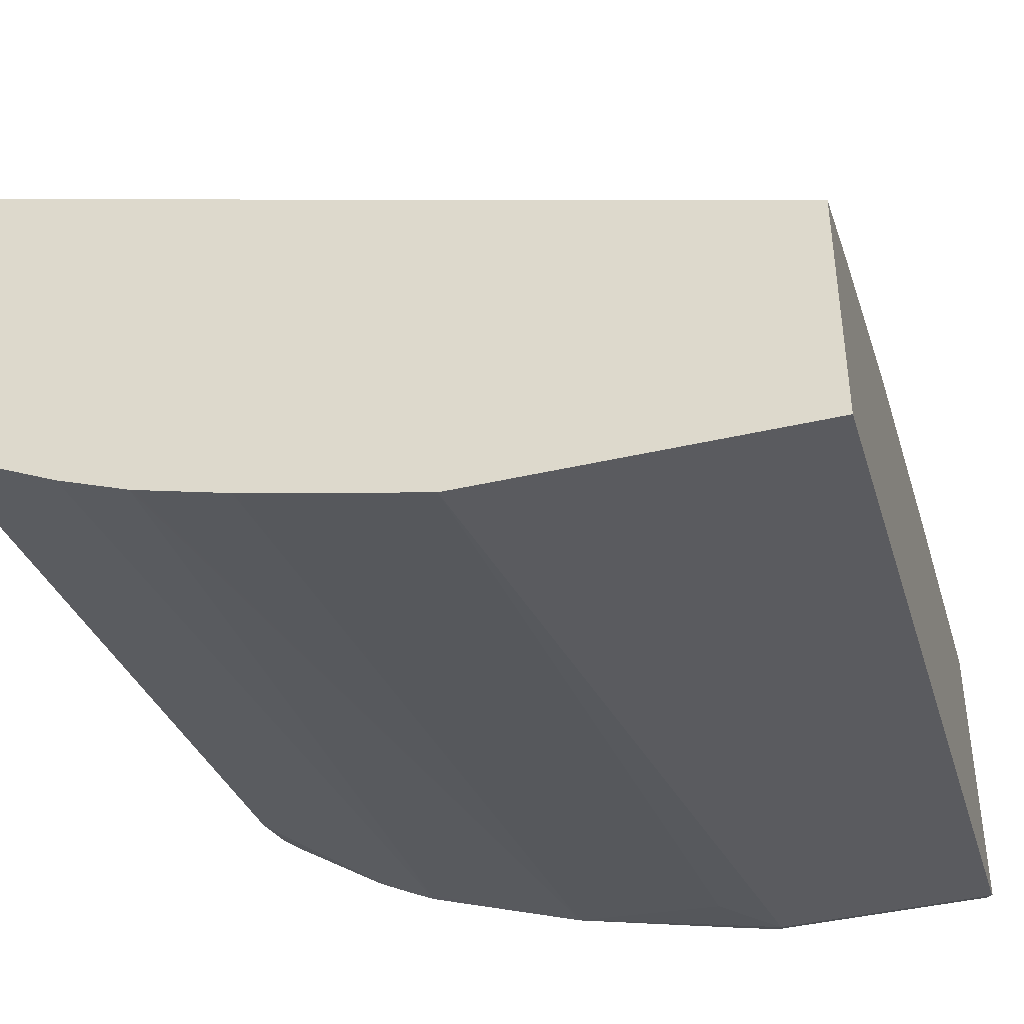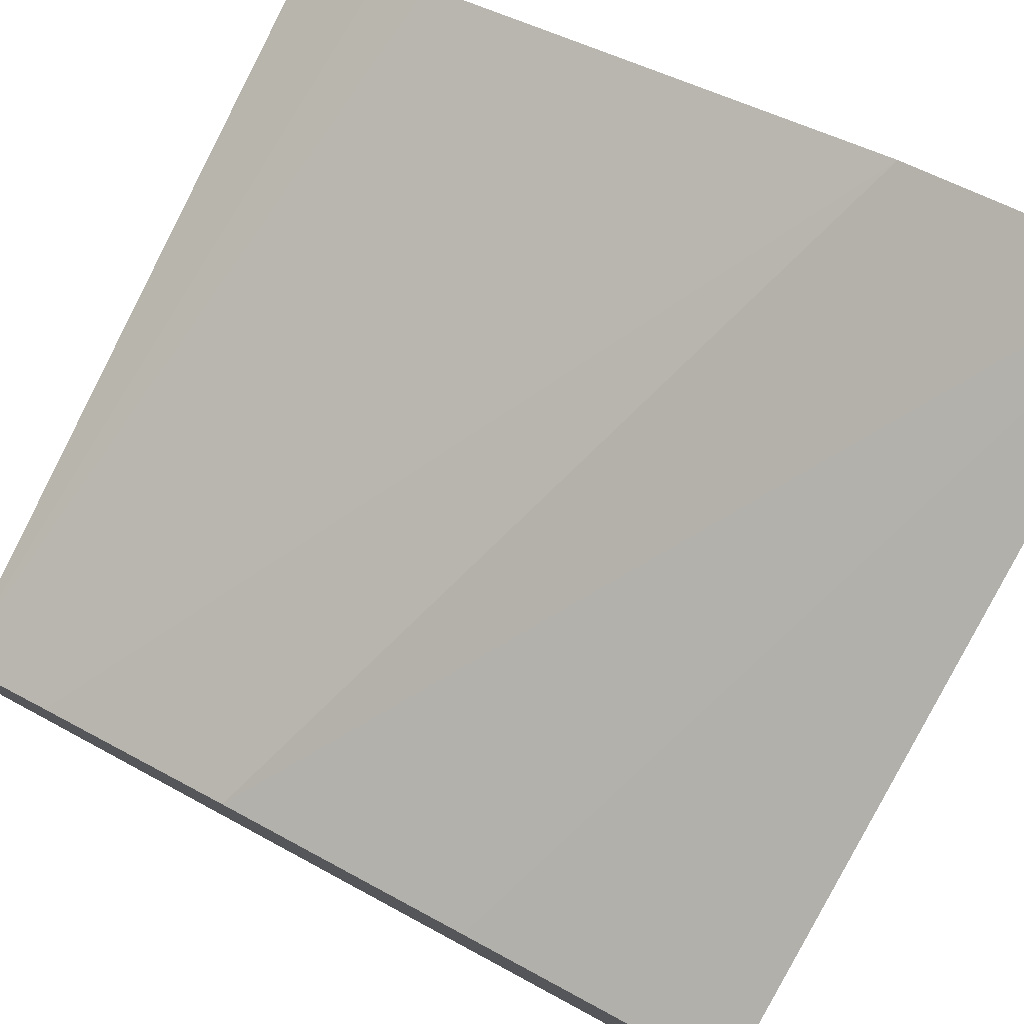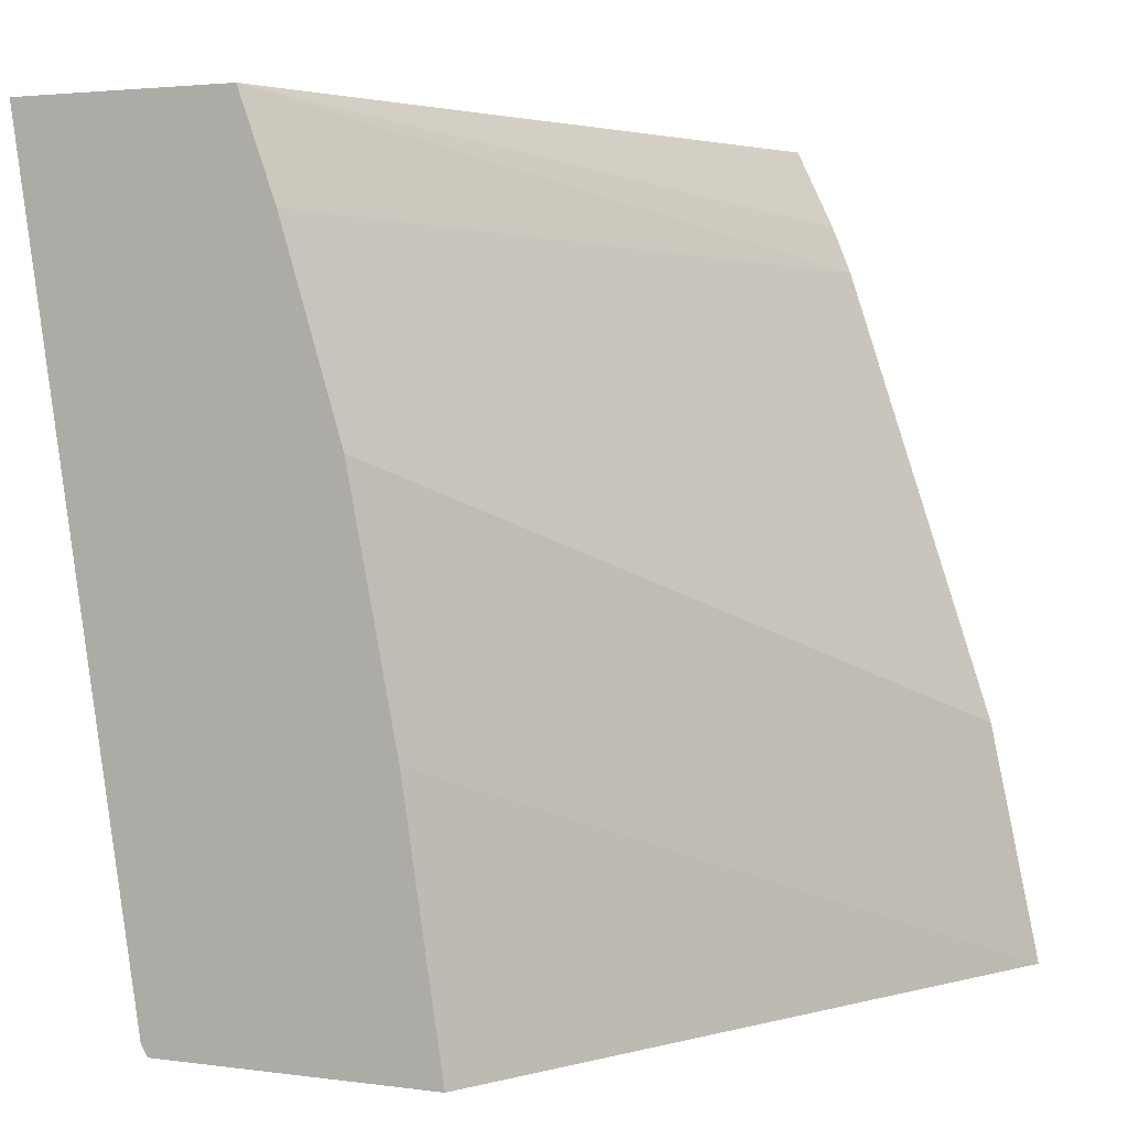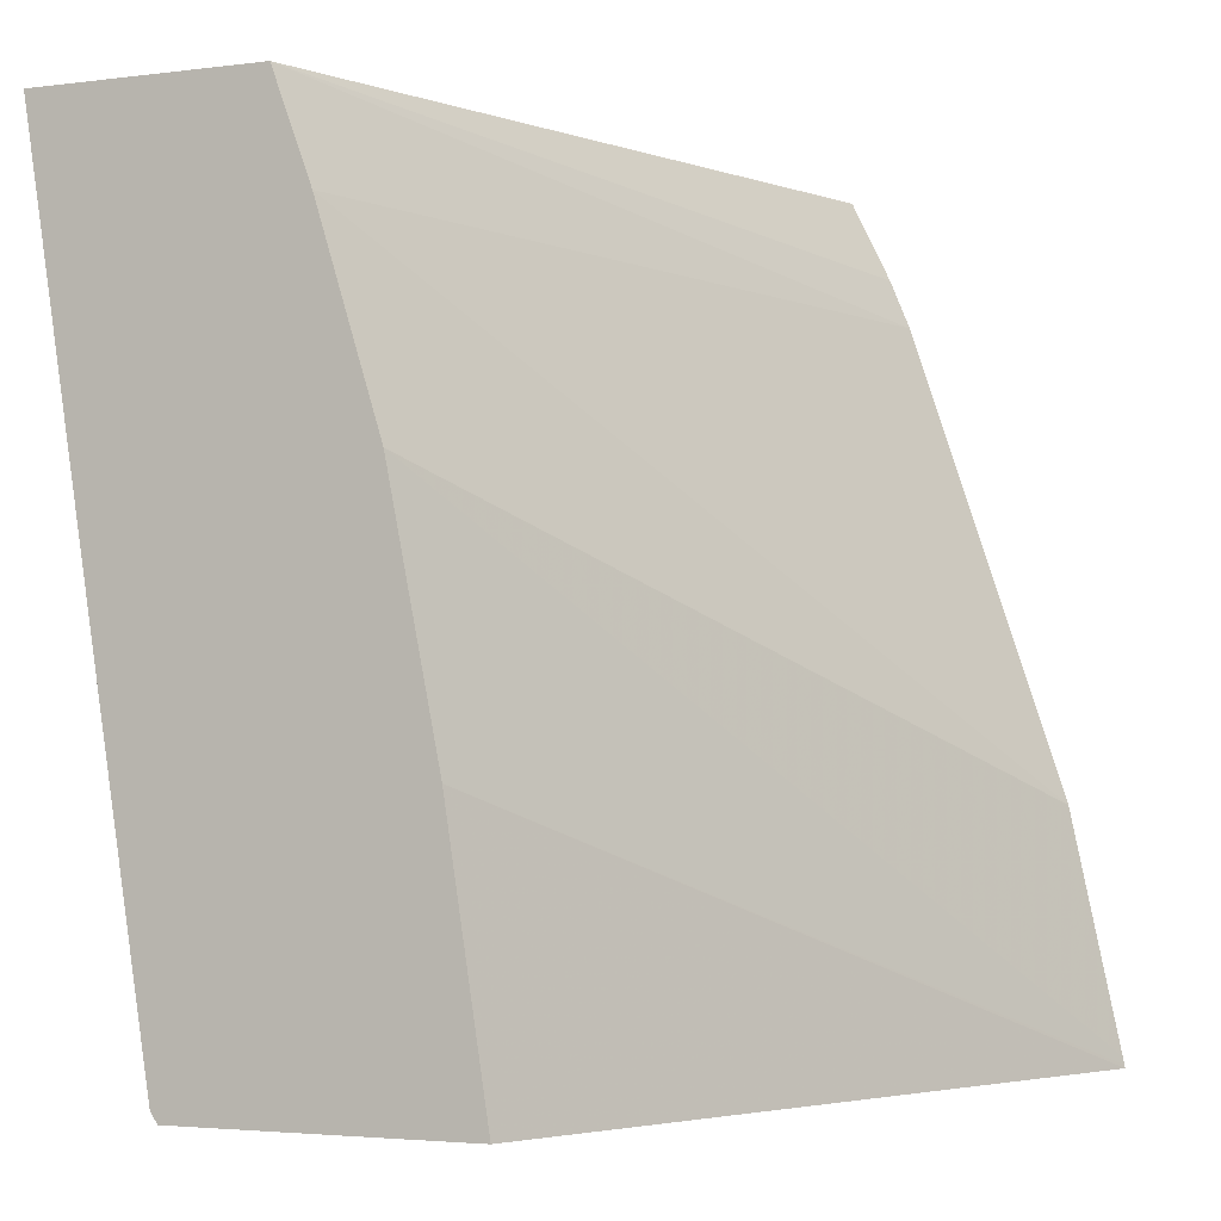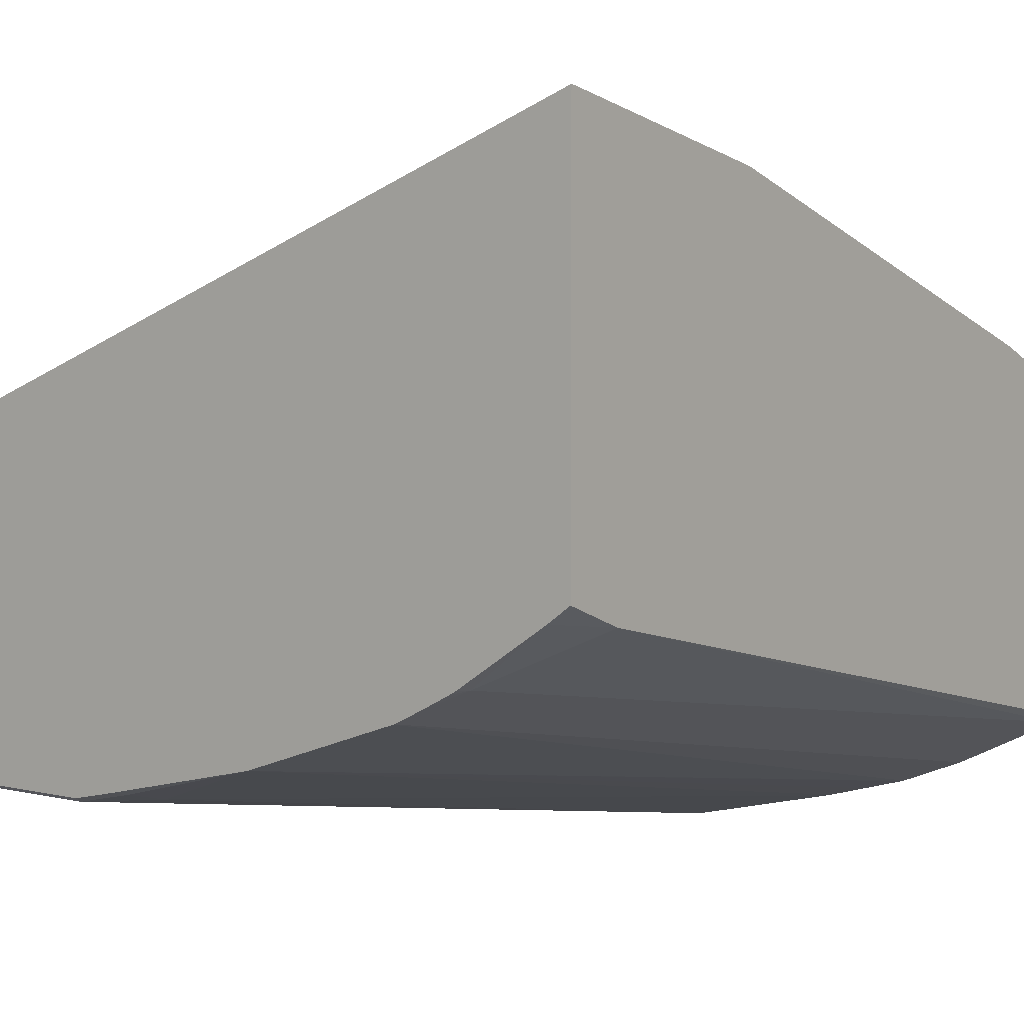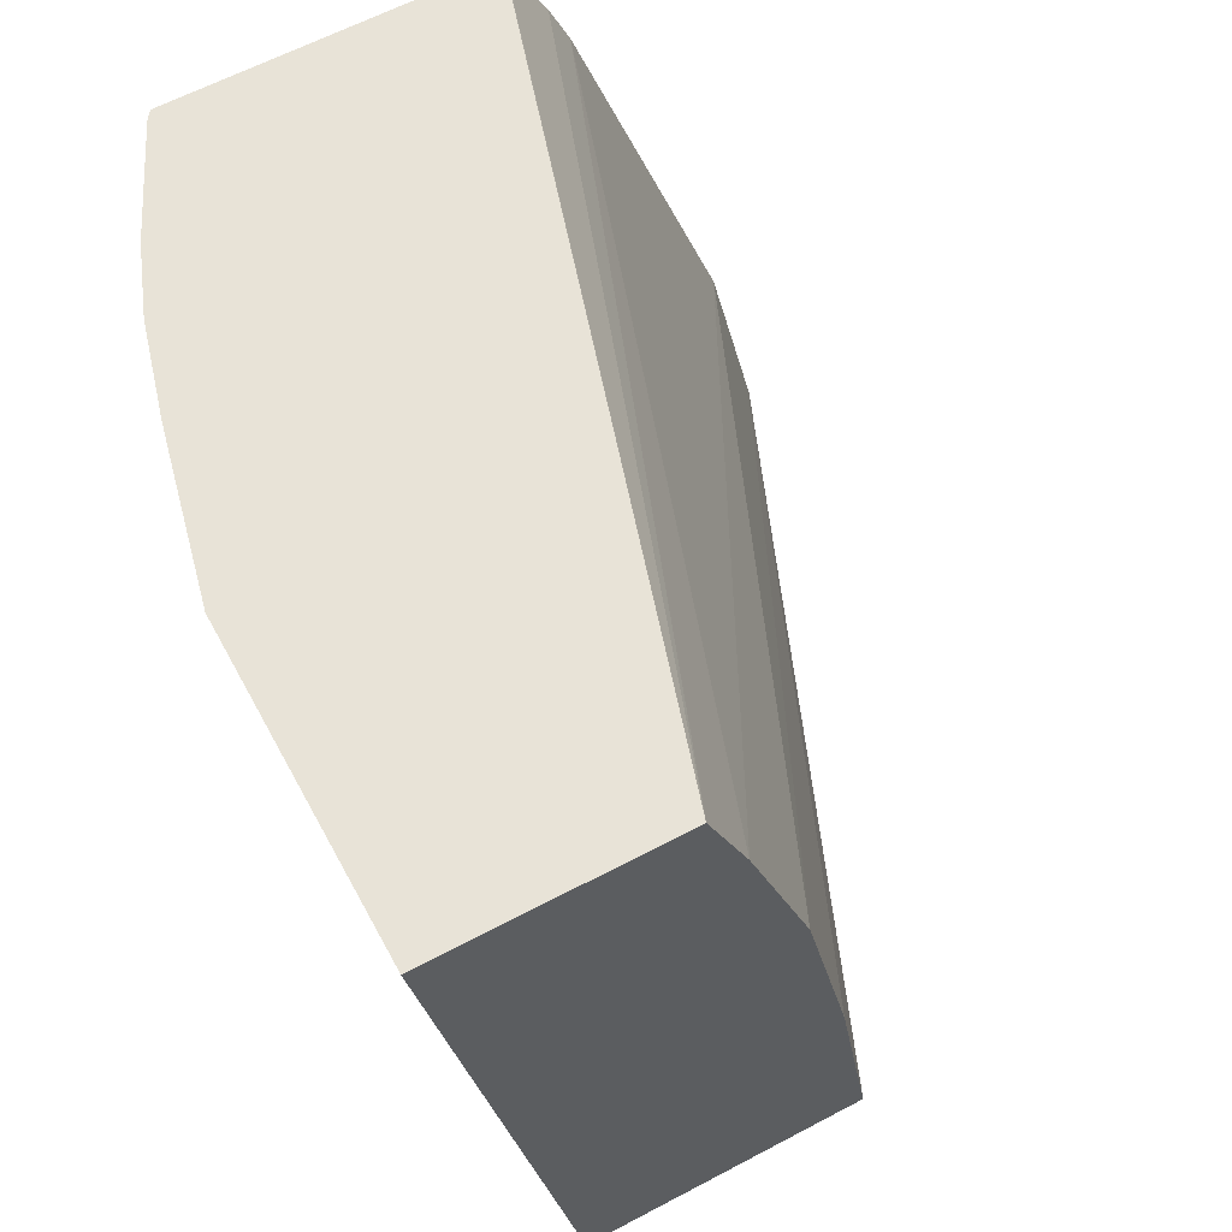
<metadata>
{"format":"obj","ext":"obj","renderer":"f3d","projection":"perspective","resolution":1024,"background":"white","views":[{"elev":-42.4,"azim":-164.6,"up":"+Z"},{"elev":78.4,"azim":-61.5,"up":"+Z"},{"elev":2.8,"azim":-64.7,"up":"+Y"},{"elev":-3.1,"azim":-66.1,"up":"+Y"},{"elev":5.0,"azim":37.0,"up":"+Z"},{"elev":61.6,"azim":-118.4,"up":"+Y"}]}
</metadata>
<code>
v -0.03446 0.3374 -0.3725
v -0.03446 0.3374 -0.2761
v -0.03446 0.3406 -0.3747
v -0.03231 0.3374 -0.3733
v 0.2101 0.3374 -0.178
v -0.03446 0.4262 -0.2898
v -0.03408 0.341 -0.3751
v -0.03446 0.3411 -0.375
v 0.03589 0.3374 -0.3733
v 0.2101 0.3374 -0.3049
v 0.2101 0.3385 -0.1782
v -0.03446 0.5115 -0.3069
v 0.03412 0.341 -0.3751
v -0.03446 0.6142 -0.4179
v 0.04903 0.3374 -0.3704
v 0.2029 0.3374 -0.3102
v 0.2101 0.3577 -0.3125
v 0.2101 0.341 -0.1787
v -0.03446 0.5793 -0.328
v 0.2101 0.4185 -0.1952
v 0.05117 0.358 -0.3751
v 0.0533 0.341 -0.3708
v 0.06864 0.6142 -0.4179
v -0.03446 0.6142 -0.3409
v 0.1023 0.3374 -0.358
v 0.1745 0.3374 -0.3293
v 0.1761 0.341 -0.3296
v 0.2101 0.3579 -0.3126
v 0.2101 0.572 -0.2464
v 0.1212 0.6142 -0.4053
v 0.2101 0.6137 -0.2656
v 0.2101 0.6142 -0.2659
v 0.2101 0.5879 -0.253
v 0.1534 0.341 -0.341
v 0.1539 0.3374 -0.3401
v 0.1231 0.6142 -0.4048
v 0.1368 0.6142 -0.4009
v 0.1506 0.6142 -0.3969
v 0.1516 0.6142 -0.3966
v 0.172 0.3374 -0.3308
v 0.2101 0.358 -0.3126
v 0.1629 0.3374 -0.3356
v 0.2071 0.6142 -0.3709
v 0.2101 0.6142 -0.3687
v 0.1723 0.6142 -0.3882
v 0.173 0.6142 -0.388
f 14 30 23
f 42 46 43
f 15 22 25
f 19 20 29
f 16 27 17
f 17 27 28
f 14 36 30
f 19 29 24
f 16 26 27
f 14 37 36
f 14 43 46
f 14 39 38
f 14 45 39
f 14 46 45
f 14 44 43
f 14 32 44
f 14 24 32
f 13 23 21
f 13 22 15
f 14 38 37
f 21 25 22
f 41 43 44
f 21 30 25
f 13 21 22
f 35 46 42
f 35 45 46
f 35 39 45
f 34 39 35
f 27 43 41
f 27 42 43
f 27 40 42
f 27 41 28
f 26 40 27
f 25 39 34
f 25 38 39
f 25 37 38
f 25 36 37
f 25 30 36
f 25 34 35
f 24 33 31
f 24 29 33
f 24 31 32
f 21 23 30
f 12 20 19
f 5 44 32
f 11 18 12
f 1 10 5
f 1 16 10
f 1 26 16
f 1 40 26
f 1 42 40
f 1 35 42
f 1 25 35
f 1 15 25
f 1 5 2
f 1 9 15
f 1 8 3
f 1 14 8
f 1 24 14
f 1 19 24
f 1 12 19
f 1 6 12
f 1 2 6
f 12 18 20
f 1 3 4
f 2 5 6
f 1 4 9
f 3 8 7
f 3 7 4
f 10 16 17
f 9 13 15
f 7 23 13
f 7 14 23
f 7 8 14
f 5 11 6
f 5 18 11
f 5 20 18
f 6 11 12
f 4 13 9
f 5 33 29
f 5 31 33
f 5 32 31
f 5 41 44
f 5 28 41
f 5 17 28
f 5 10 17
f 5 29 20
f 4 7 13

</code>
